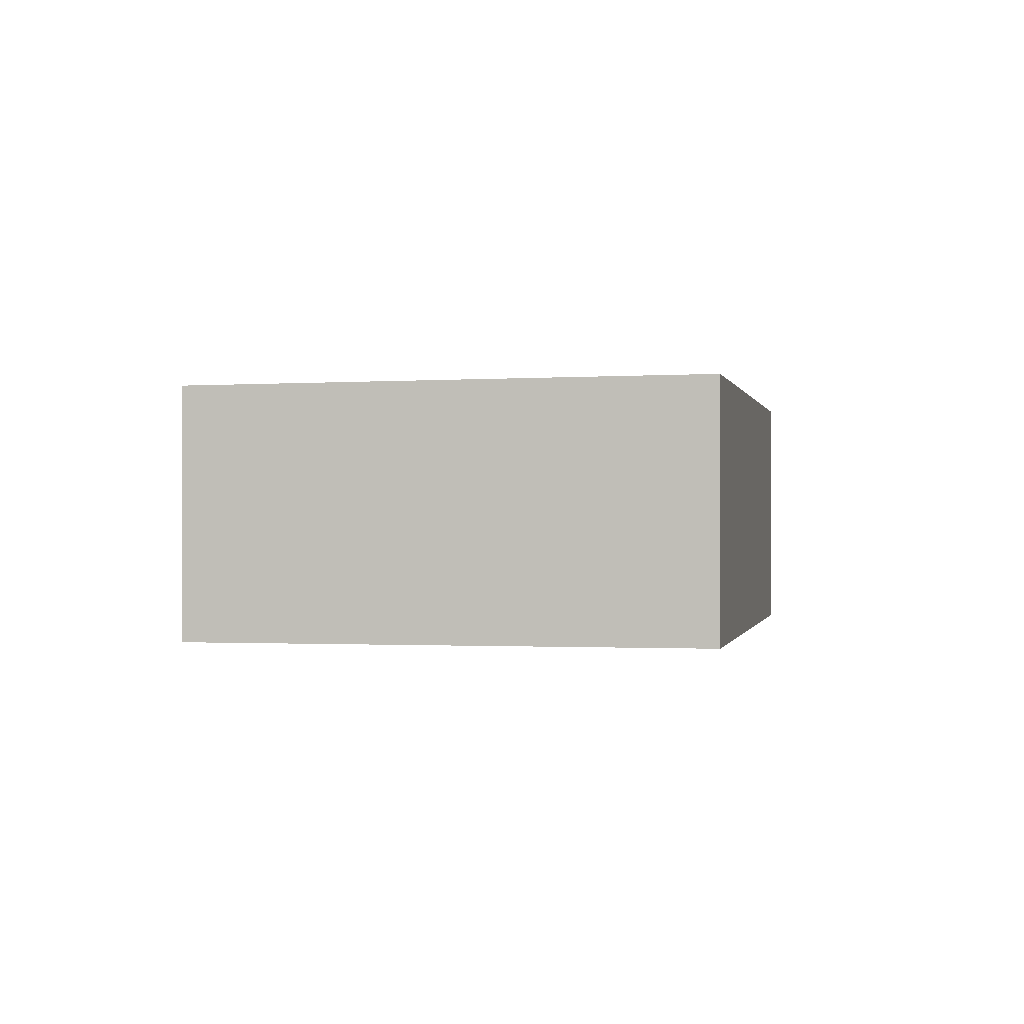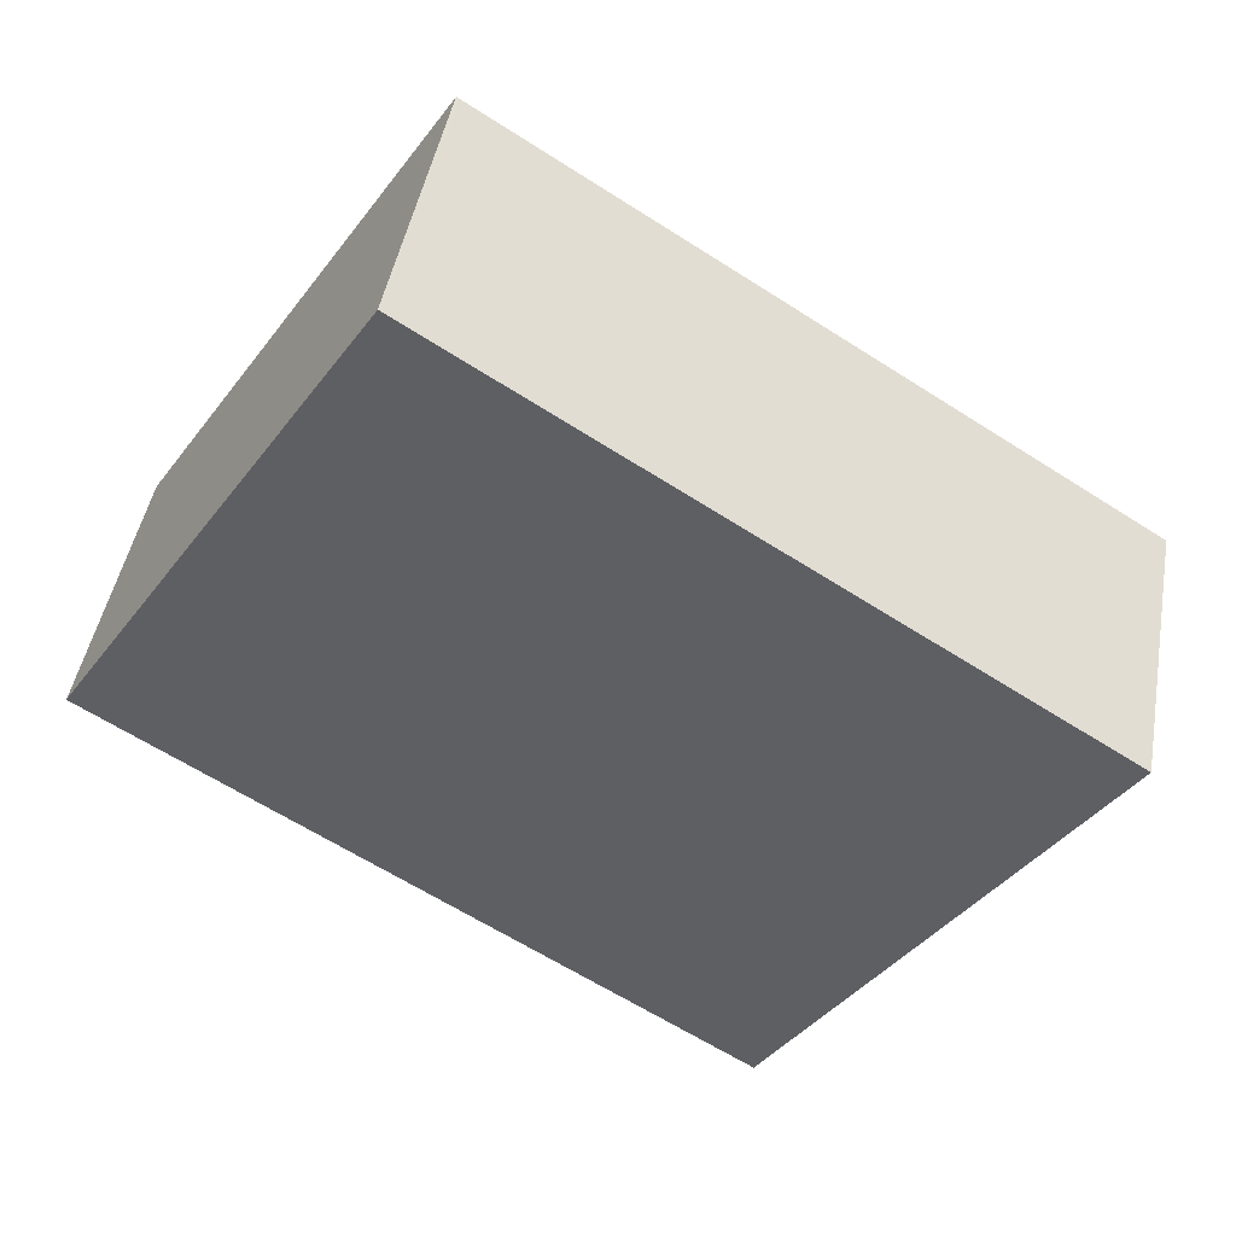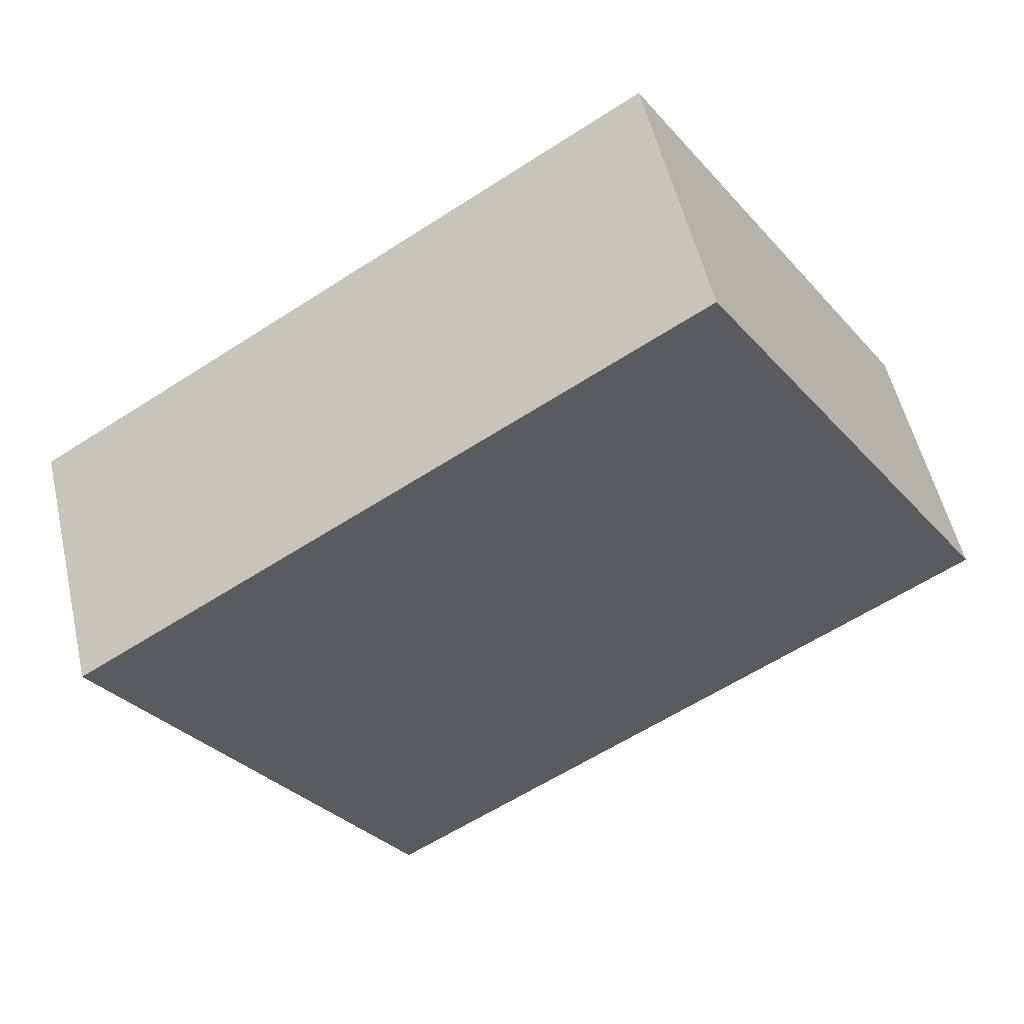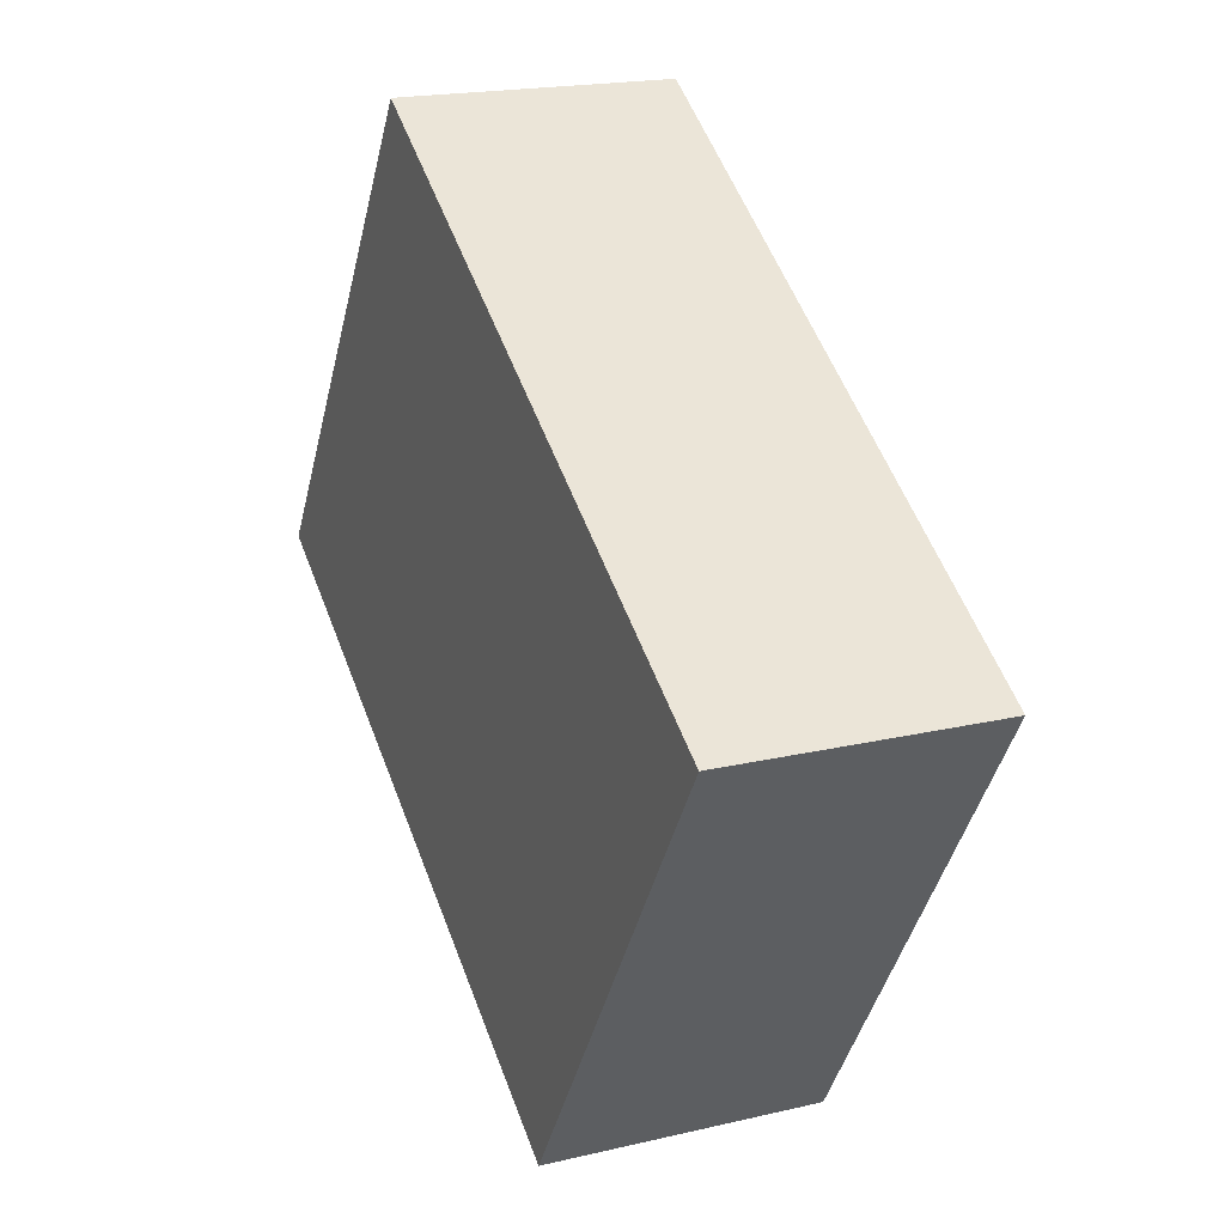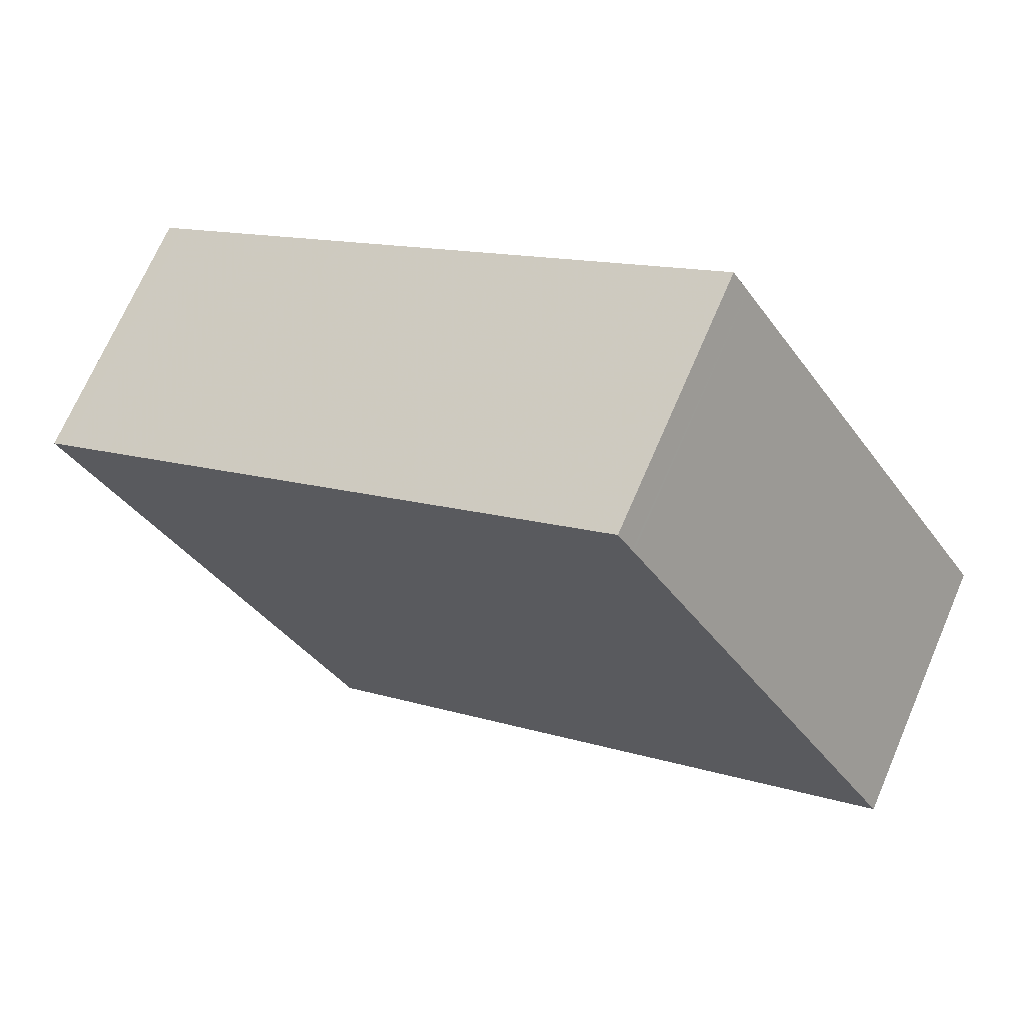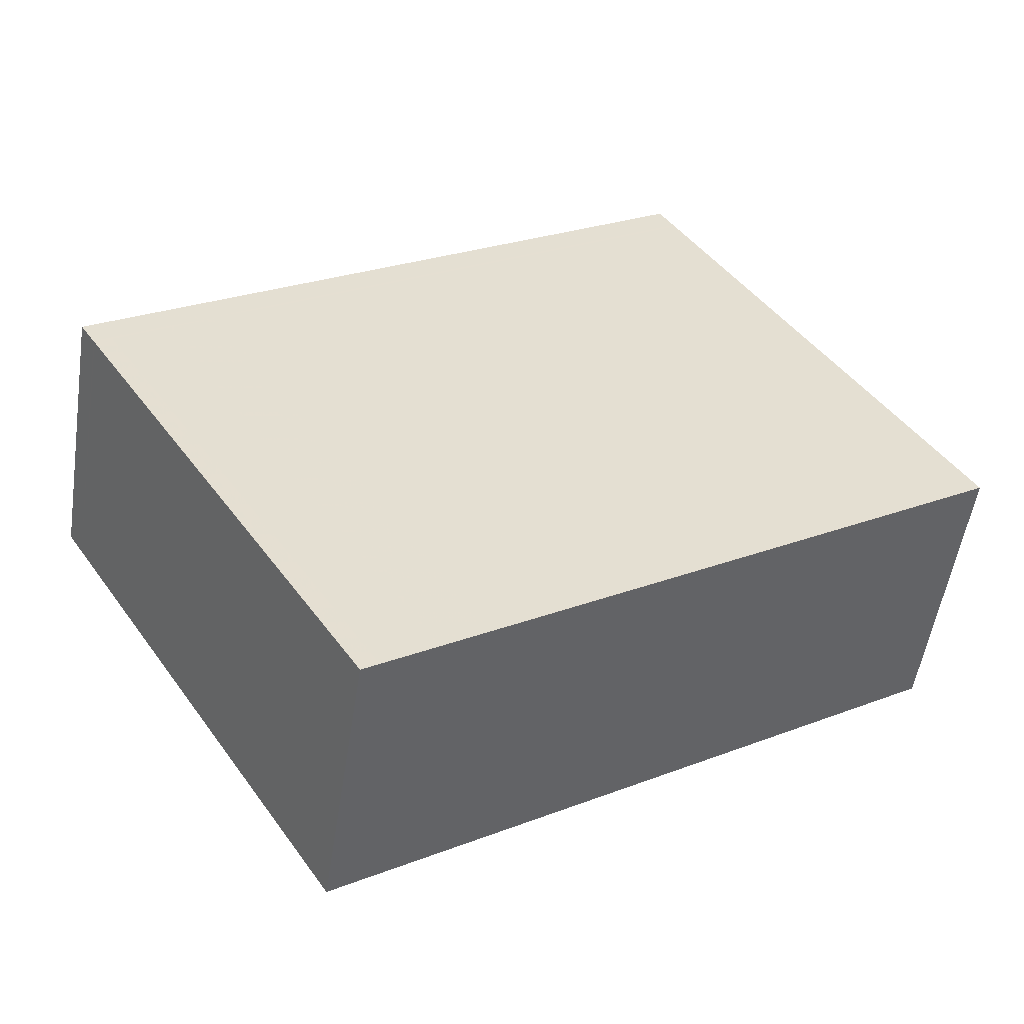
<metadata>
{"format":"obj","ext":"obj","renderer":"f3d","projection":"perspective","resolution":1024,"background":"white","views":[{"elev":-0.1,"azim":-46.4,"up":"+Z"},{"elev":45.7,"azim":-169.9,"up":"+Y"},{"elev":53.5,"azim":-12.9,"up":"+Y"},{"elev":19.0,"azim":-114.1,"up":"+Y"},{"elev":69.8,"azim":23.3,"up":"+Y"},{"elev":-52.8,"azim":-8.7,"up":"+Y"}]}
</metadata>
<code>
v -645.6 -1091 3.059
v -638.7 -1087 3.031
v -635.2 -1092 3.088
v -642.2 -1097 3.116
v -645.6 -1091 3.059
v -638.7 -1087 3.031
v -645.4 -1091 3.058
v -645.4 -1091 3.058
v -642 -1097 3.115
v -638.7 -1087 3.031
v -638.7 -1087 3.031
v -635.3 -1092 3.088
v -638.5 -1087 3.034
v -638.5 -1087 3.034
v -645.2 -1092 3.061
v -638.6 -1087 3.033
v -638.5 -1087 3.033
v -645.3 -1092 3.061
v -644.3 -1091 3.054
v -644.2 -1091 3.056
v -644.1 -1091 3.056
v -643.6 -1090 3.054
v -643.8 -1090 3.051
v -643.6 -1090 3.054
v -645.4 -1092 3.062
v -645.5 -1092 3.061
v -644.3 -1091 3.053
v -640.9 -1096 3.111
v -643.8 -1090 3.051
v -640.3 -1096 3.109
v -644.8 -1091 3.056
v -644.9 -1091 3.056
v -644.7 -1091 3.059
v -644.7 -1091 3.058
v -641.4 -1096 3.113
v -635.3 -1092 3.088
v -635.3 -1092 3.088
v -640.9 -1096 3.111
v -641.4 -1096 3.113
v -642 -1097 3.115
v -642.2 -1097 3.116
v -640.4 -1096 3.108
v -645.4 -1091 3.058
v -645.6 -1091 3.059
v -645.6 -1091 0
v -645.4 -1091 0
v -638.7 -1087 3.031
v -638.7 -1087 3.031
v -638.7 -1087 0
v -638.7 -1087 0
v -635.3 -1092 3.088
v -635.2 -1092 3.088
v -635.2 -1092 4.441e-16
v -635.3 -1092 0
v -642.2 -1097 3.116
v -642.2 -1097 3.116
v -642.2 -1097 0
v -642.2 -1097 -4.441e-16
v -645.6 -1091 3.059
v -645.6 -1091 3.059
v -645.6 -1091 -4.441e-16
v -645.6 -1091 0
v -638.5 -1087 3.033
v -638.7 -1087 3.031
v -638.7 -1087 0
v -638.5 -1087 0
v -644.9 -1091 3.056
v -645.4 -1091 3.058
v -645.4 -1091 0
v -644.9 -1091 4.441e-16
v -642.2 -1097 3.116
v -642 -1097 3.115
v -642 -1097 -4.441e-16
v -642.2 -1097 0
v -638.7 -1087 3.031
v -638.7 -1087 3.031
v -638.7 -1087 -4.441e-16
v -638.7 -1087 0
v -640.3 -1096 3.109
v -635.3 -1092 3.088
v -635.3 -1092 0
v -640.3 -1096 0
v -635.3 -1092 3.088
v -638.5 -1087 3.034
v -638.5 -1087 -4.441e-16
v -635.3 -1092 0
v -638.5 -1087 3.034
v -638.5 -1087 3.033
v -638.5 -1087 0
v -638.5 -1087 -4.441e-16
v -645.5 -1092 3.061
v -645.4 -1092 3.062
v -645.4 -1092 0
v -645.5 -1092 0
v -645.6 -1091 3.059
v -645.5 -1092 3.061
v -645.5 -1092 0
v -645.6 -1091 -4.441e-16
v -643.8 -1090 3.051
v -644.3 -1091 3.053
v -644.3 -1091 -4.441e-16
v -643.8 -1090 -4.441e-16
v -641.4 -1096 3.113
v -640.9 -1096 3.111
v -640.9 -1096 4.441e-16
v -641.4 -1096 -4.441e-16
v -638.7 -1087 3.031
v -643.8 -1090 3.051
v -643.8 -1090 -4.441e-16
v -638.7 -1087 -4.441e-16
v -640.9 -1096 3.111
v -640.3 -1096 3.109
v -640.3 -1096 0
v -640.9 -1096 4.441e-16
v -644.3 -1091 3.053
v -644.9 -1091 3.056
v -644.9 -1091 4.441e-16
v -644.3 -1091 -4.441e-16
v -642 -1097 3.115
v -641.4 -1096 3.113
v -641.4 -1096 -4.441e-16
v -642 -1097 -4.441e-16
v -635.2 -1092 3.088
v -635.3 -1092 3.088
v -635.3 -1092 0
v -635.2 -1092 4.441e-16
v -645.4 -1092 3.062
v -642.2 -1097 3.116
v -642.2 -1097 -4.441e-16
v -645.4 -1092 0
v -645.6 -1091 0
v -638.7 -1087 0
v -635.2 -1092 0
v -642.2 -1097 0
f 18 15 25 26
f 8 5 1 7
f 32 27 19 31
f 34 20 21 33
f 10 2 6 11
f 17 13 14 16
f 37 14 13 36
f 39 33 21 38
f 16 11 6 17
f 31 19 20 34
f 23 11 16 22
f 22 16 14 24
f 22 20 19 23
f 24 21 20 22
f 41 25 15 40
f 26 5 8 18
f 29 10 11 23
f 42 24 14 37
f 23 19 27 29
f 38 21 24 42
f 31 8 7 32
f 33 15 18 34
f 40 15 33 39
f 34 18 8 31
f 36 3 12 37
f 38 28 35 39
f 40 9 4 41
f 37 12 30 42
f 42 30 28 38
f 39 35 9 40
f 44 45 46 43
f 48 49 50 47
f 52 53 54 51
f 56 57 58 55
f 60 61 62 59
f 64 65 66 63
f 68 69 70 67
f 72 73 74 71
f 76 77 78 75
f 80 81 82 79
f 84 85 86 83
f 88 89 90 87
f 92 93 94 91
f 96 97 98 95
f 100 101 102 99
f 104 105 106 103
f 108 109 110 107
f 112 113 114 111
f 116 117 118 115
f 120 121 122 119
f 124 125 126 123
f 128 129 130 127
f 132 133 134 131

</code>
